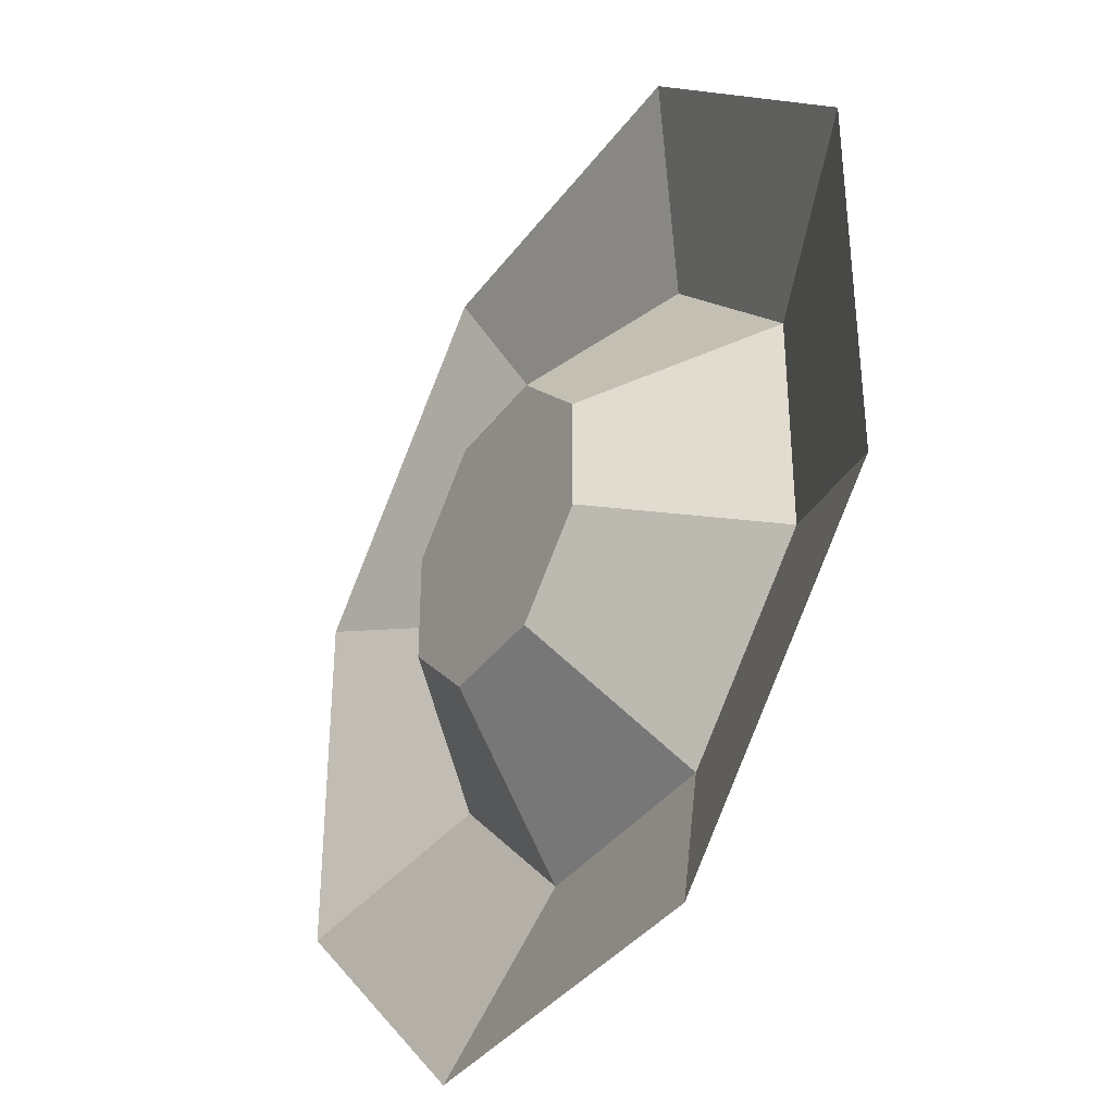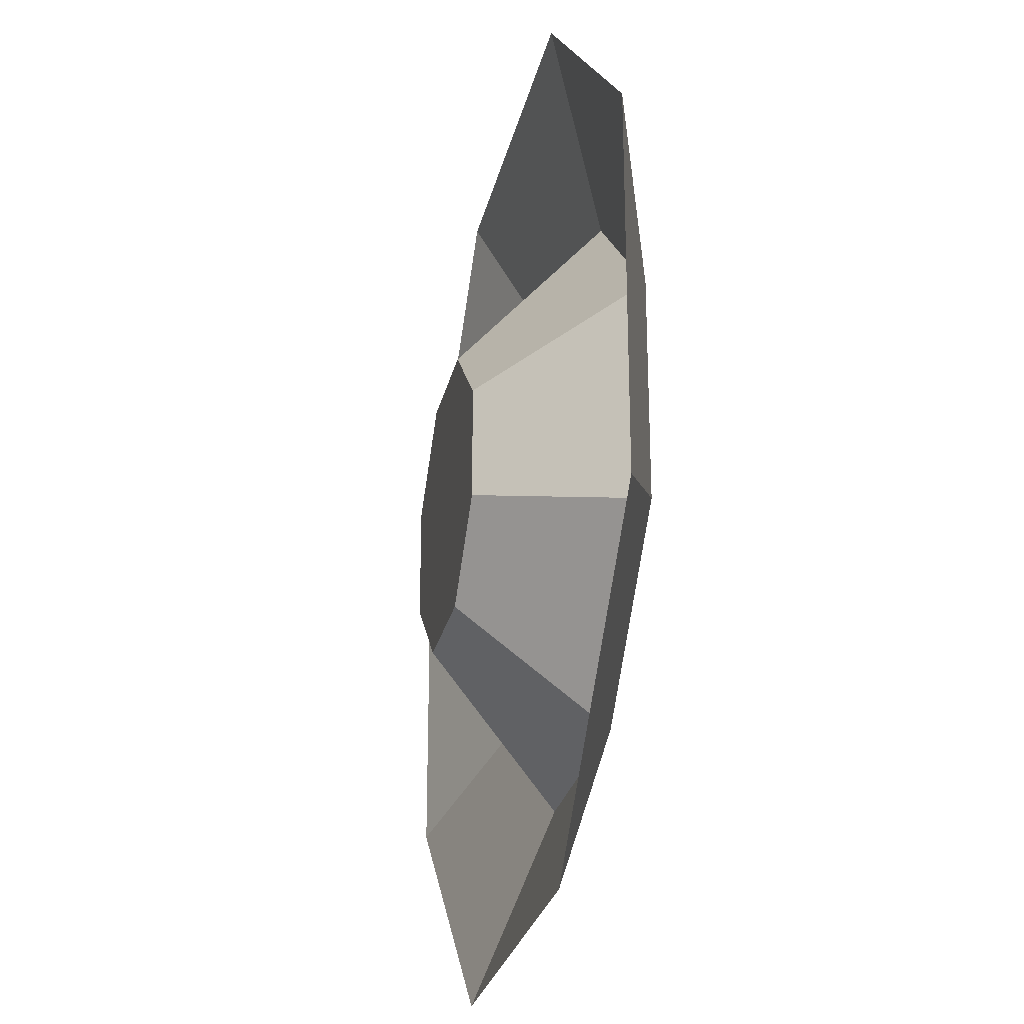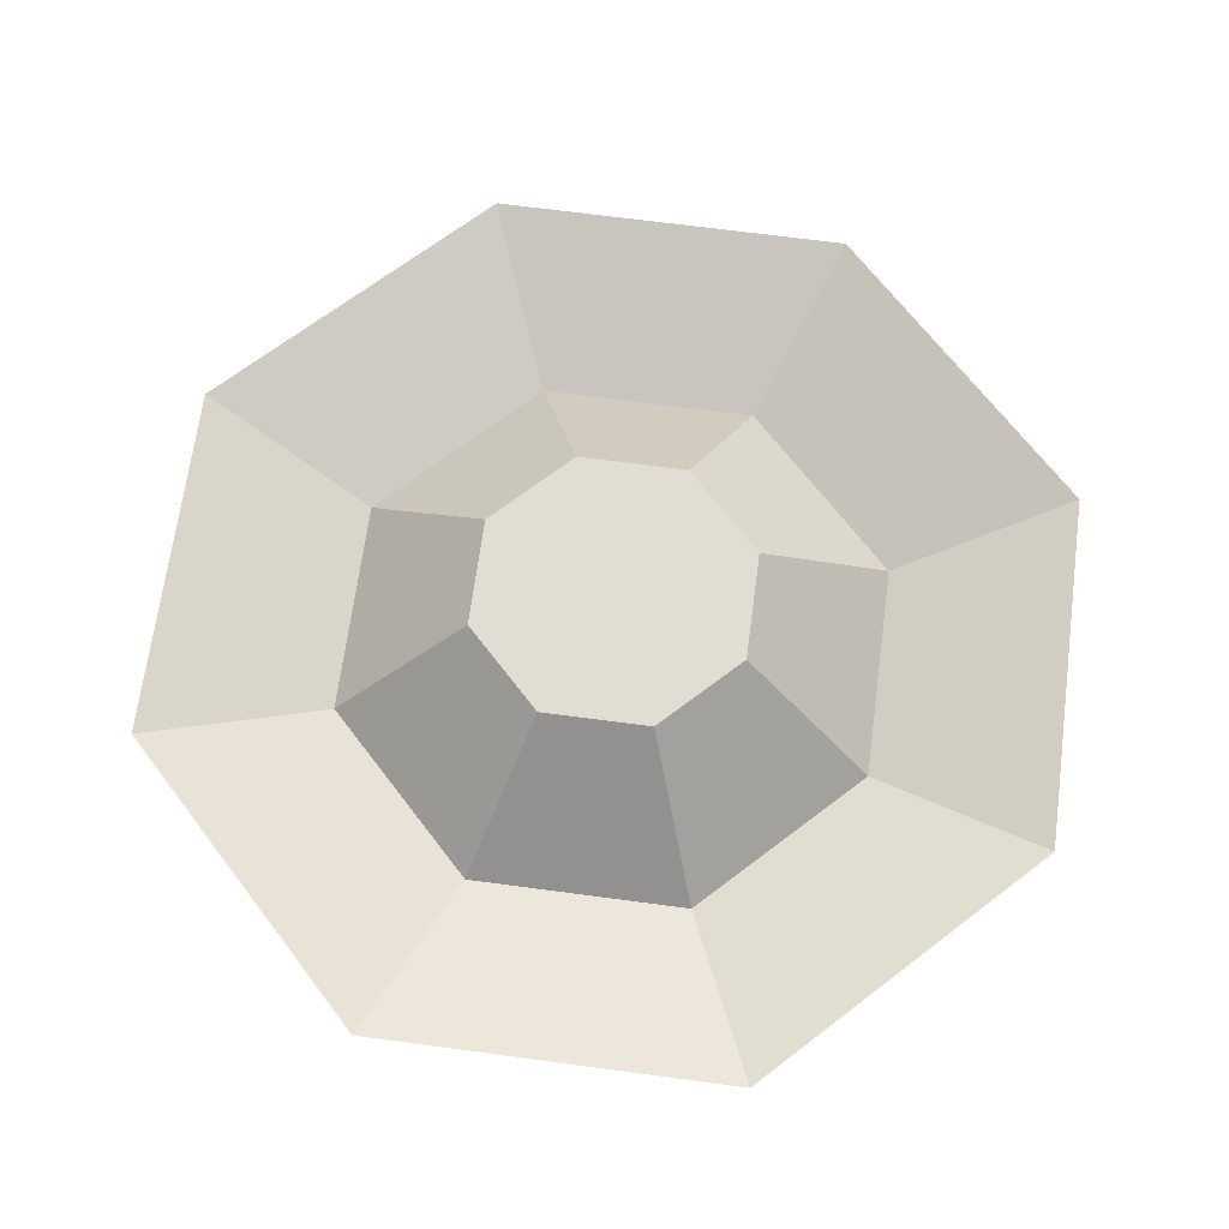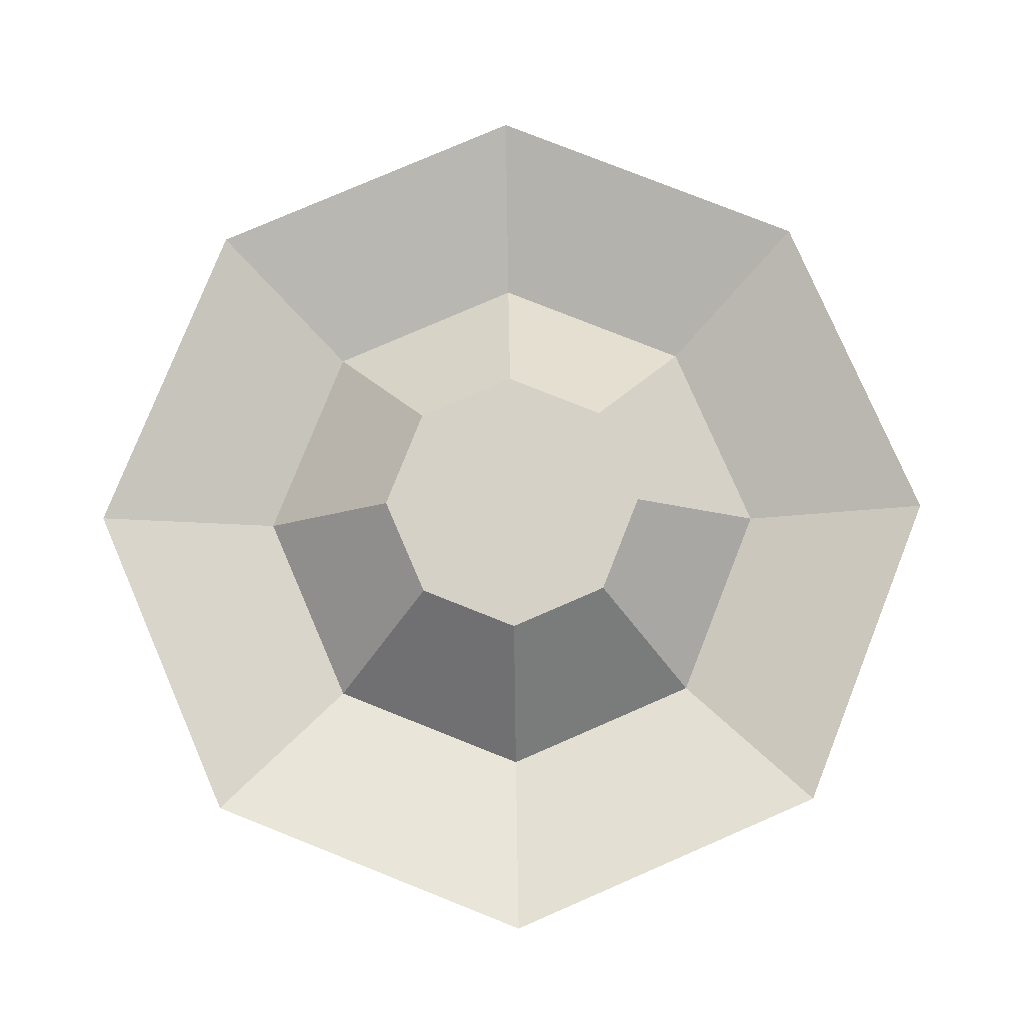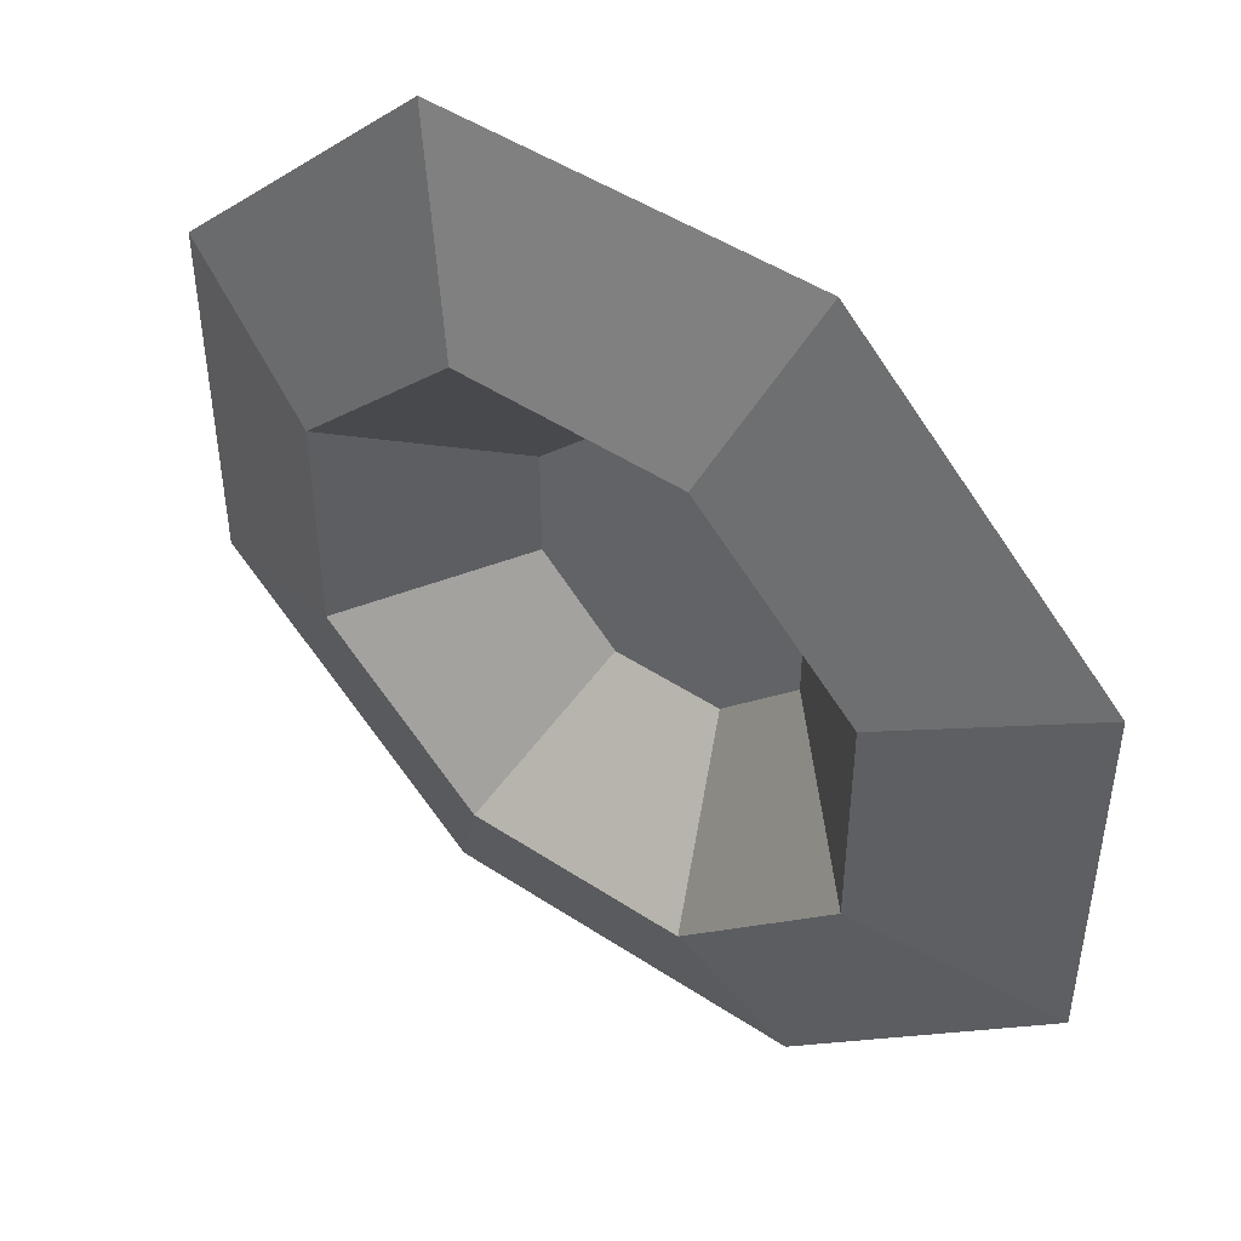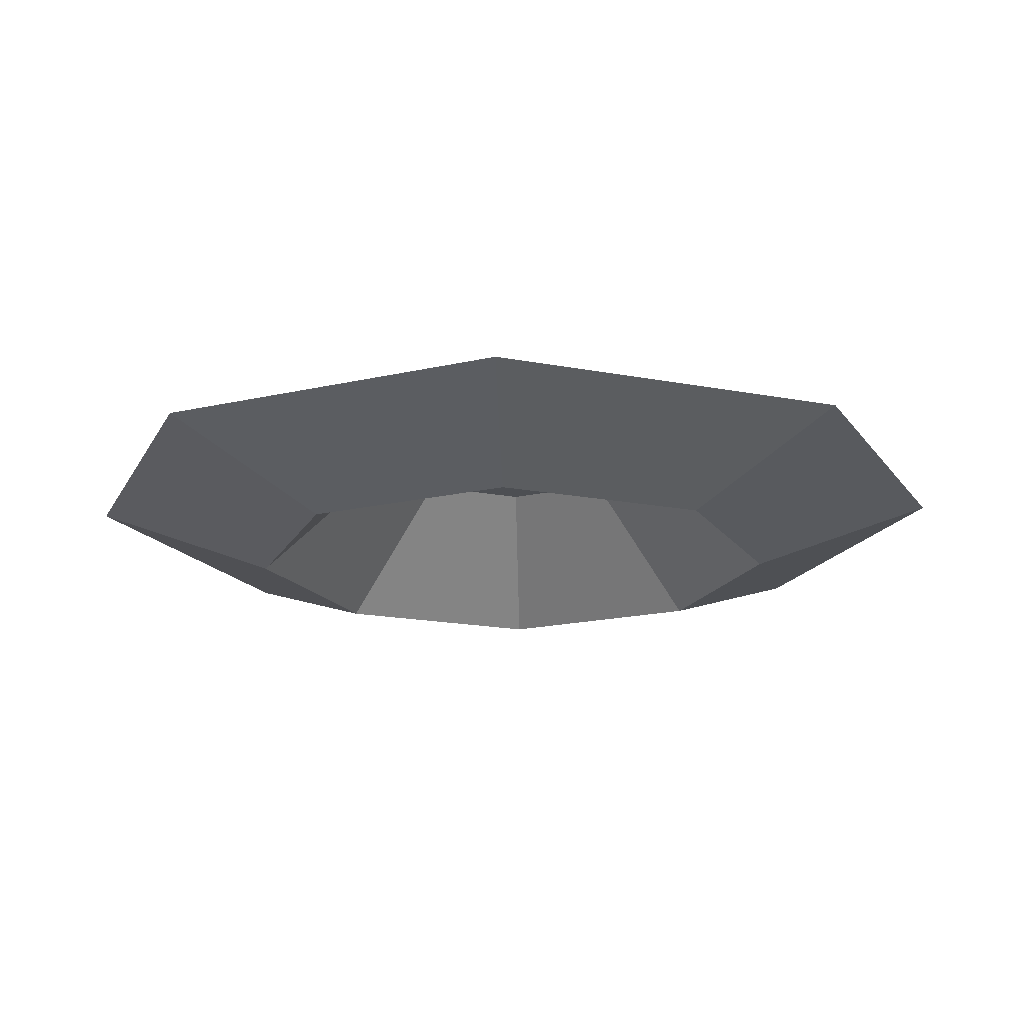
<metadata>
{"format":"obj","ext":"obj","renderer":"f3d","projection":"perspective","resolution":1024,"background":"white","views":[{"elev":-36.8,"azim":-121.7,"up":"+Z"},{"elev":-26.7,"azim":-102.3,"up":"+Z"},{"elev":68.3,"azim":-127.4,"up":"+Y"},{"elev":79.2,"azim":111.6,"up":"+Y"},{"elev":47.5,"azim":36.7,"up":"+Z"},{"elev":-18.0,"azim":24.4,"up":"+Y"}]}
</metadata>
<code>
o CENTRIFUGE_WHEEL_Cylinder.001
v -0.3746 0.3125 -0.1552
v -0 0.5 -0
v -0.3746 0.3125 0.1552
v -0.1552 0.3125 0.3746
v 0.1552 0.3125 0.3746
v 0.3746 0.3125 0.1552
v 0.3746 0.3125 -0.1552
v -0.1552 0.3125 -0.3746
v 0.1552 0.3125 -0.3746
v 0.07758 0.5 -0.1873
v -0.07758 0.5 -0.1873
v 0.1873 0.5 -0.07758
v 0.1873 0.5 0.07758
v 0.07758 0.5 0.1873
v -0.07758 0.5 0.1873
v -0.1873 0.5 0.07758
v -0.1873 0.5 -0.07758
v -0.2586 0.4062 -0.6243
v 0.2586 0.4062 -0.6243
v -0.6243 0.4062 -0.2586
v -0.2586 0.4062 0.6243
v -0.6243 0.4062 0.2586
v 0.6243 0.4062 -0.2586
v 0.6243 0.4062 0.2586
v 0.2586 0.4062 0.6243
f 16 3 4 15
f 13 6 7 12
f 10 9 8 11
f 11 8 1 17
f 15 4 5 14
f 12 7 9 10
f 17 1 3 16
f 14 5 6 13
f 2 10 11
f 2 12 10
f 2 13 12
f 2 14 13
f 2 15 14
f 2 16 15
f 2 17 16
f 2 11 17
f 6 5 25 24
f 3 1 20 22
f 9 7 23 19
f 5 4 21 25
f 7 6 24 23
f 4 3 22 21
f 1 8 18 20
f 8 9 19 18

</code>
